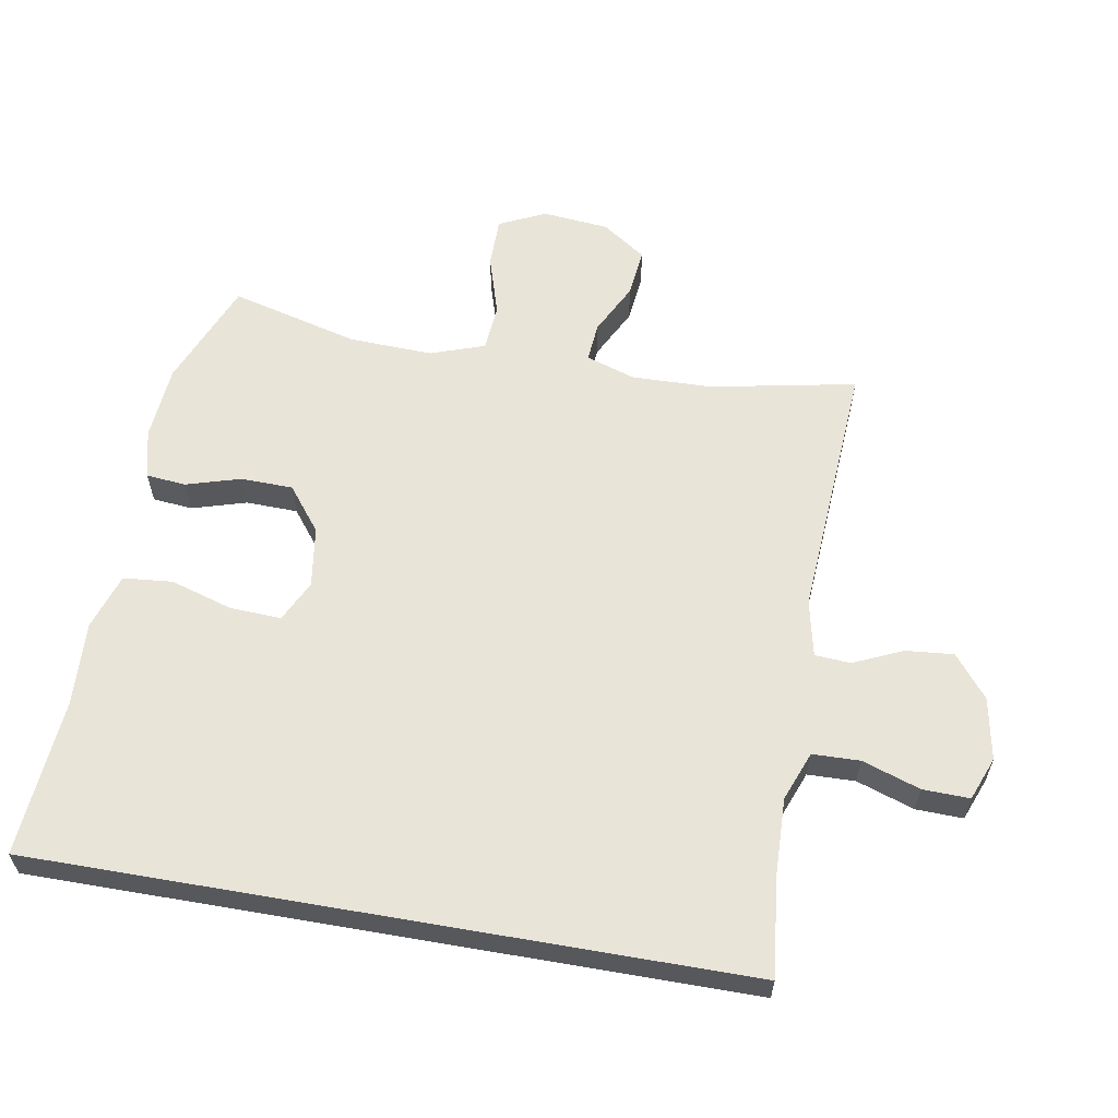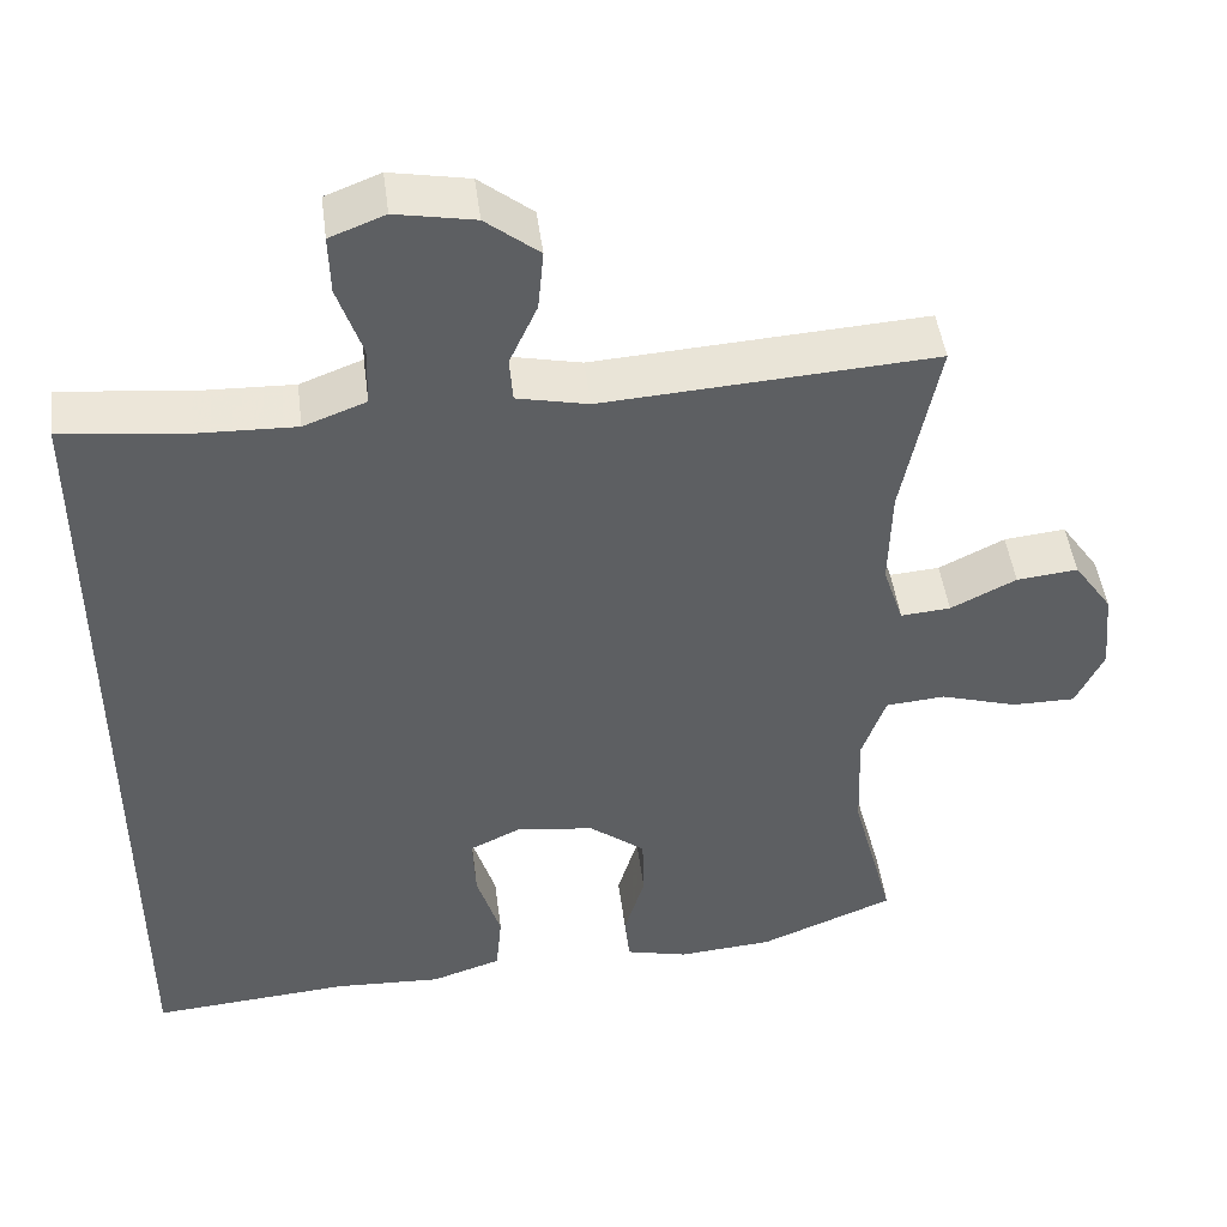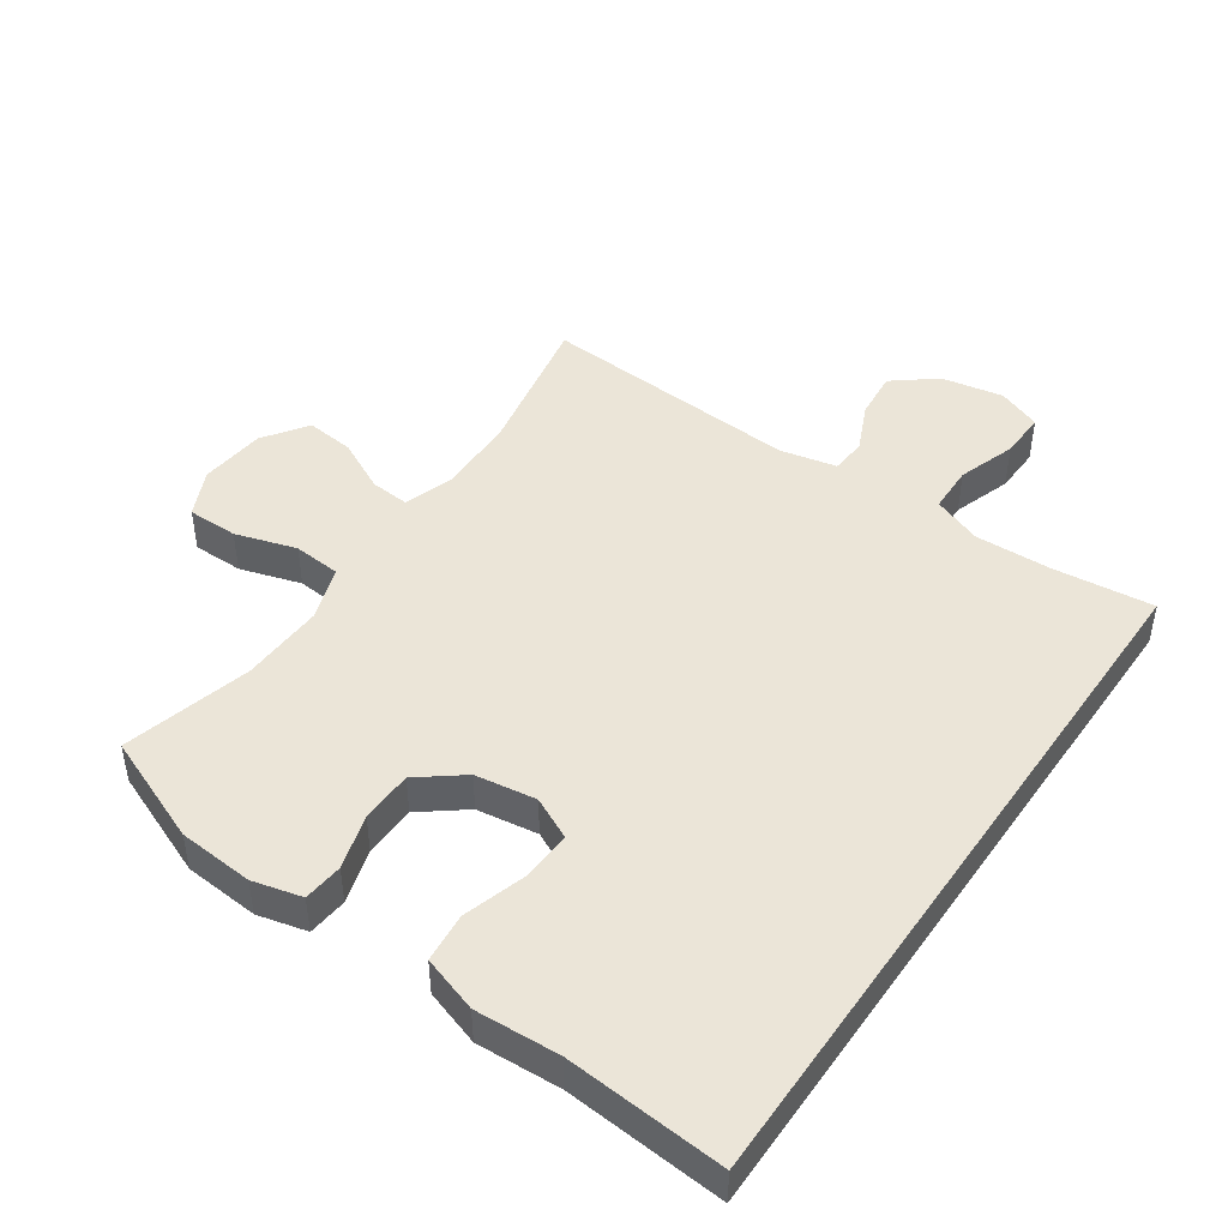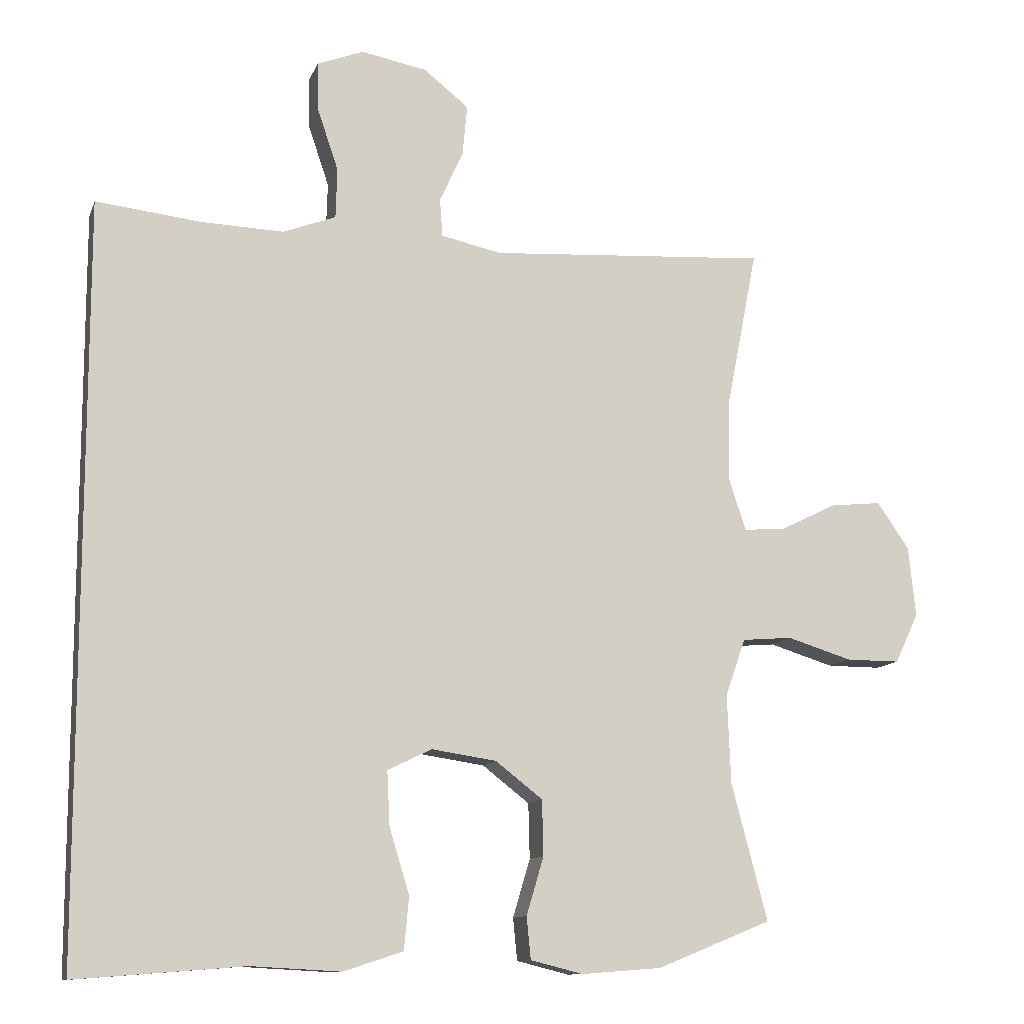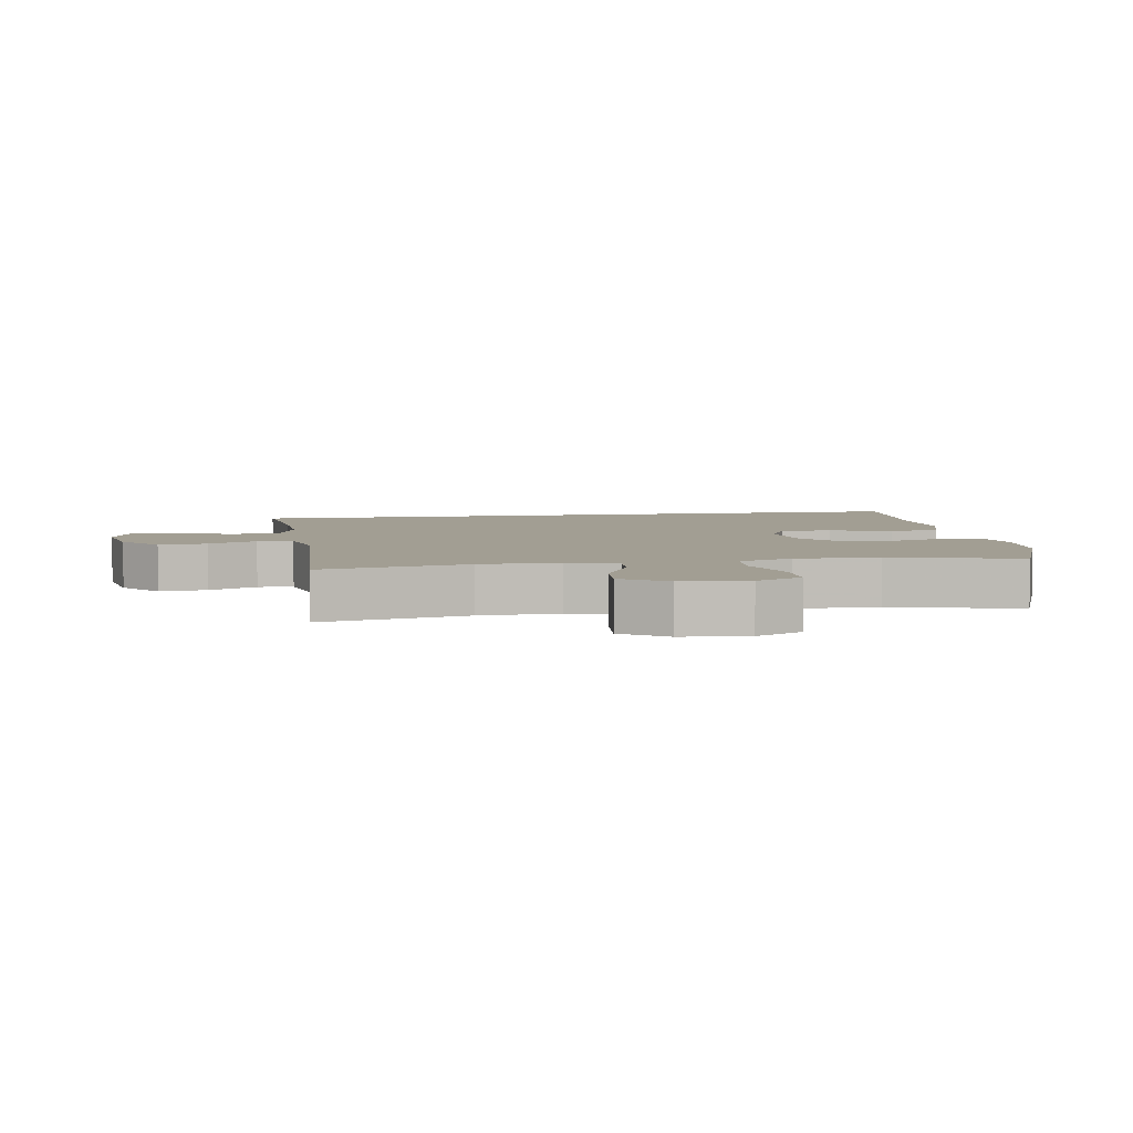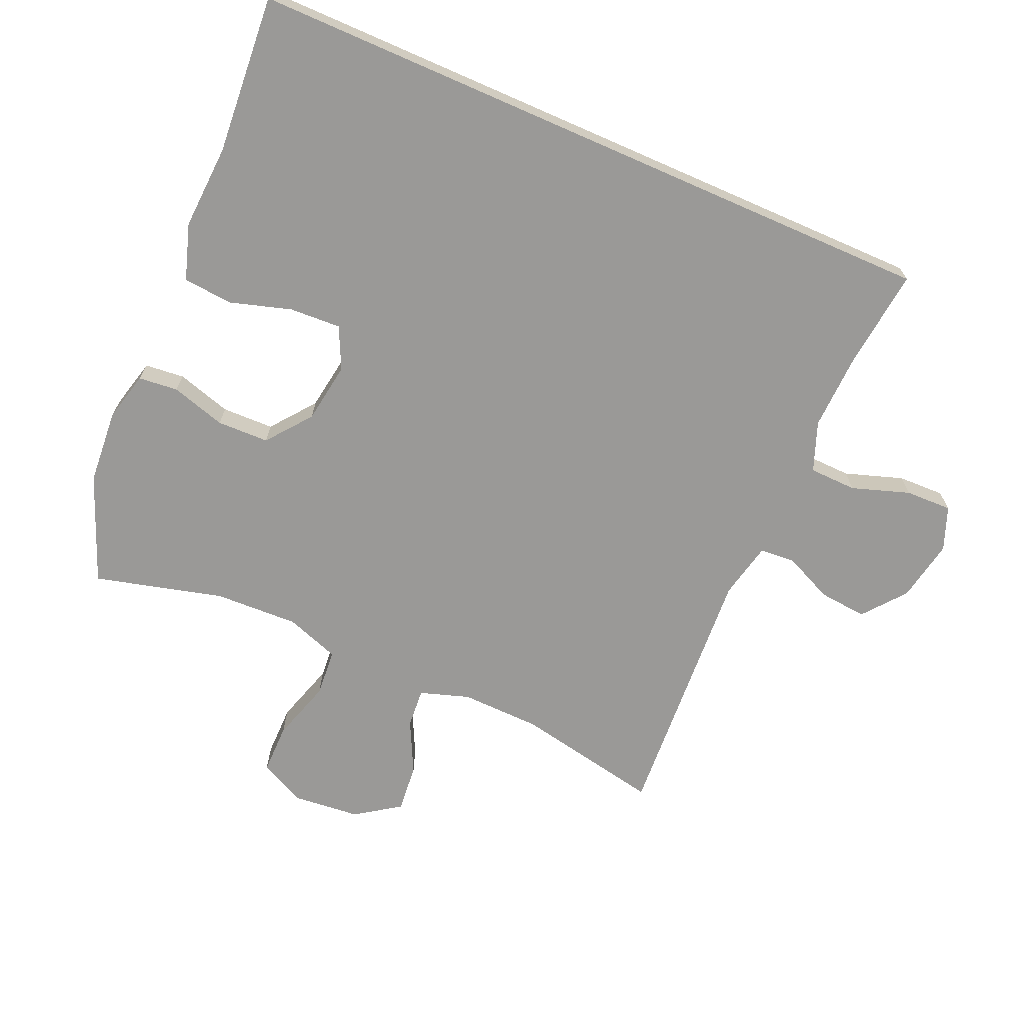
<metadata>
{"format":"obj","ext":"obj","renderer":"f3d","projection":"perspective","resolution":1024,"background":"white","views":[{"elev":59.9,"azim":-80.1,"up":"+Y"},{"elev":46.8,"azim":-7.3,"up":"+Z"},{"elev":45.9,"azim":-145.4,"up":"+Y"},{"elev":-11.5,"azim":-15.8,"up":"+Z"},{"elev":5.1,"azim":80.1,"up":"+Y"},{"elev":-69.0,"azim":-113.7,"up":"+Y"}]}
</metadata>
<code>
v 0.5 0.07 -0.5
v 0.335 0.07 -0.567
v 0.219 0.07 -0.576
v 0.143 0.07 -0.557
v 0.137 0.07 -0.496
v 0.162 0.07 -0.412
v 0.16 0.07 -0.332
v 0.092 0.07 -0.279
v -0.002 0.07 -0.265
v -0.066 0.07 -0.296
v -0.062 0.07 -0.375
v -0.033 0.07 -0.47
v -0.04 0.07 -0.546
v -0.126 0.07 -0.574
v -0.256 0.07 -0.567
v -0.5 0.07 -0.586
v -0.5 0.07 0.499
v -0.347 0.07 0.482
v -0.228 0.07 0.478
v -0.152 0.07 0.507
v -0.15 0.07 0.58
v -0.18 0.07 0.669
v -0.182 0.07 0.741
v -0.115 0.07 0.767
v -0.019 0.07 0.749
v 0.046 0.07 0.697
v 0.039 0.07 0.623
v 0.005 0.07 0.548
v 0.009 0.07 0.493
v 0.096 0.07 0.474
v 0.5 0.07 0.5
v 0.456 0.07 0.275
v 0.453 0.07 0.152
v 0.478 0.07 0.076
v 0.539 0.07 0.081
v 0.619 0.07 0.121
v 0.694 0.07 0.129
v 0.741 0.07 0.061
v 0.751 0.07 -0.041
v 0.717 0.07 -0.113
v 0.639 0.07 -0.113
v 0.545 0.07 -0.084
v 0.472 0.07 -0.09
v 0.443 0.07 -0.173
v 0.448 0.07 -0.302
v 0.5 0 -0.5
v 0.335 0 -0.567
v 0.219 0 -0.576
v 0.143 0 -0.557
v 0.137 0 -0.496
v 0.162 0 -0.412
v 0.16 0 -0.332
v 0.092 0 -0.279
v -0.002 0 -0.265
v -0.066 0 -0.296
v -0.062 0 -0.375
v -0.033 0 -0.47
v -0.04 0 -0.546
v -0.126 0 -0.574
v -0.256 0 -0.567
v -0.5 0 -0.586
v -0.5 0 0.499
v -0.347 0 0.482
v -0.228 0 0.478
v -0.152 0 0.507
v -0.15 0 0.58
v -0.18 0 0.669
v -0.182 0 0.741
v -0.115 0 0.767
v -0.019 0 0.749
v 0.046 0 0.697
v 0.039 0 0.623
v 0.005 0 0.548
v 0.009 0 0.493
v 0.096 0 0.474
v 0.5 0 0.5
v 0.456 0 0.275
v 0.453 0 0.152
v 0.478 0 0.076
v 0.539 0 0.081
v 0.619 0 0.121
v 0.694 0 0.129
v 0.741 0 0.061
v 0.751 0 -0.041
v 0.717 0 -0.113
v 0.639 0 -0.113
v 0.545 0 -0.084
v 0.472 0 -0.09
v 0.443 0 -0.173
v 0.448 0 -0.302
f 40 41 42
f 39 40 42
f 38 39 42
f 37 38 42
f 36 37 42
f 35 36 42
f 34 35 42 43
f 33 34 43 44
f 30 31 32
f 32 33 44
f 30 32 44
f 29 30 44
f 26 27 28
f 25 26 28
f 24 25 28
f 23 24 28
f 22 23 28
f 21 22 28
f 20 21 28 29
f 29 44 45
f 20 29 45
f 19 20 45
f 15 16 17 18
f 14 15 18
f 13 14 18
f 12 13 18
f 11 12 18
f 10 11 18 19
f 4 5 6
f 3 4 6
f 2 3 6
f 1 2 6
f 45 1 6
f 45 6 7
f 19 45 7 8
f 9 10 19
f 8 9 19
f 87 86 85
f 87 85 84
f 87 84 83
f 87 83 82
f 87 82 81
f 87 81 80
f 88 87 80 79
f 89 88 79 78
f 77 76 75
f 89 78 77
f 89 77 75
f 89 75 74
f 73 72 71
f 73 71 70
f 73 70 69
f 73 69 68
f 73 68 67
f 73 67 66
f 74 73 66 65
f 90 89 74
f 90 74 65
f 90 65 64
f 63 62 61 60
f 63 60 59
f 63 59 58
f 63 58 57
f 63 57 56
f 64 63 56 55
f 51 50 49
f 51 49 48
f 51 48 47
f 51 47 46
f 51 46 90
f 52 51 90
f 53 52 90 64
f 64 55 54
f 64 54 53
f 1 46 47 2
f 2 47 48 3
f 3 48 49 4
f 4 49 50 5
f 5 50 51 6
f 6 51 52 7
f 7 52 53 8
f 8 53 54 9
f 9 54 55 10
f 10 55 56 11
f 11 56 57 12
f 12 57 58 13
f 13 58 59 14
f 14 59 60 15
f 15 60 61 16
f 16 61 62 17
f 17 62 63 18
f 18 63 64 19
f 19 64 65 20
f 20 65 66 21
f 21 66 67 22
f 22 67 68 23
f 23 68 69 24
f 24 69 70 25
f 25 70 71 26
f 26 71 72 27
f 27 72 73 28
f 28 73 74 29
f 29 74 75 30
f 30 75 76 31
f 31 76 77 32
f 32 77 78 33
f 33 78 79 34
f 34 79 80 35
f 35 80 81 36
f 36 81 82 37
f 37 82 83 38
f 38 83 84 39
f 39 84 85 40
f 40 85 86 41
f 41 86 87 42
f 42 87 88 43
f 43 88 89 44
f 44 89 90 45
f 45 90 46 1

</code>
